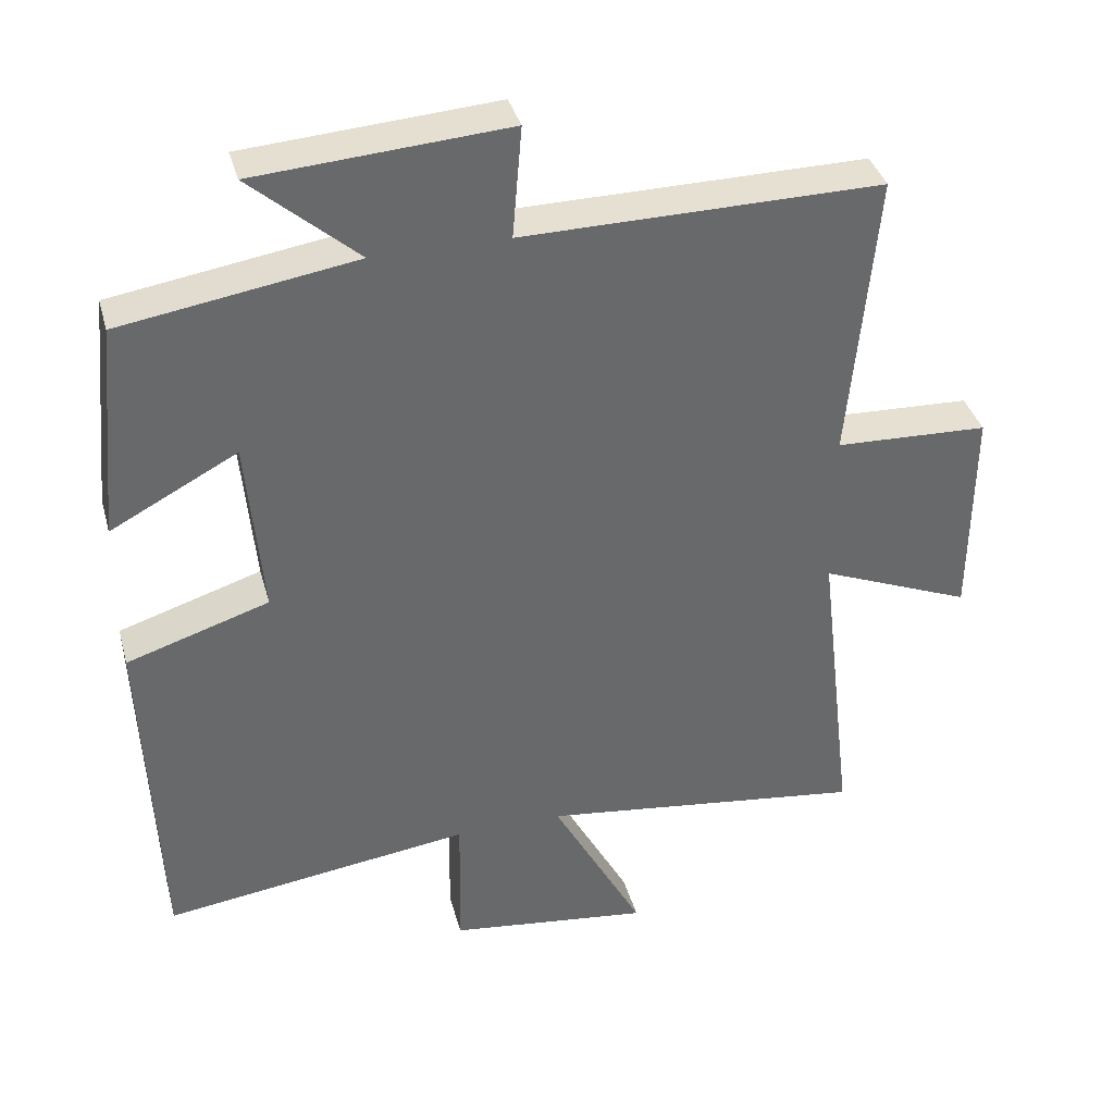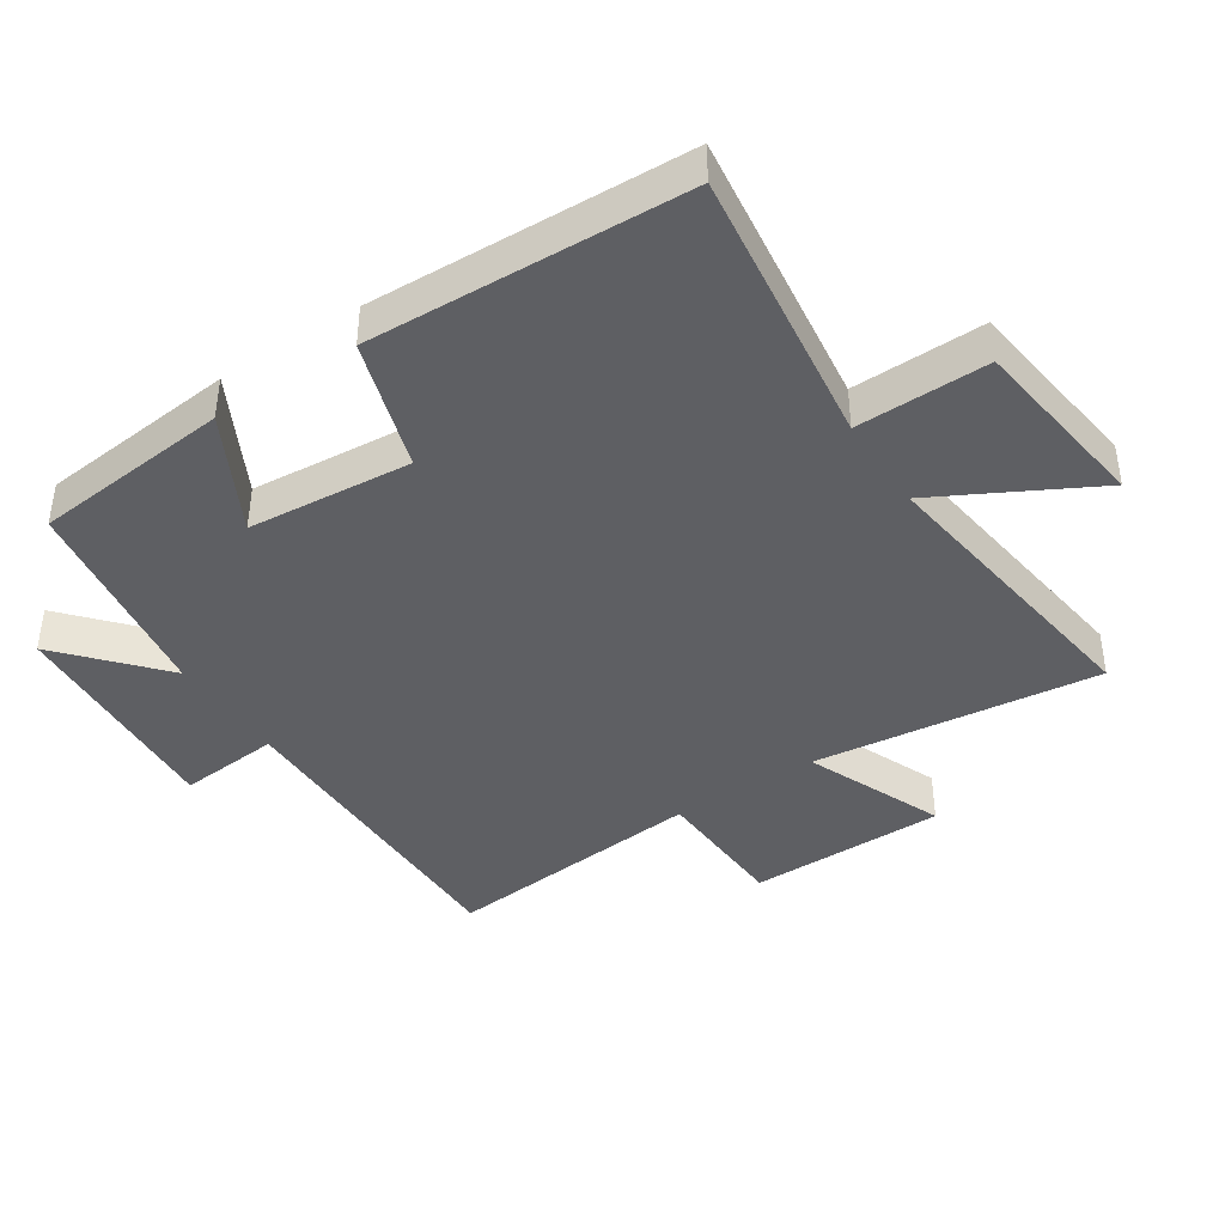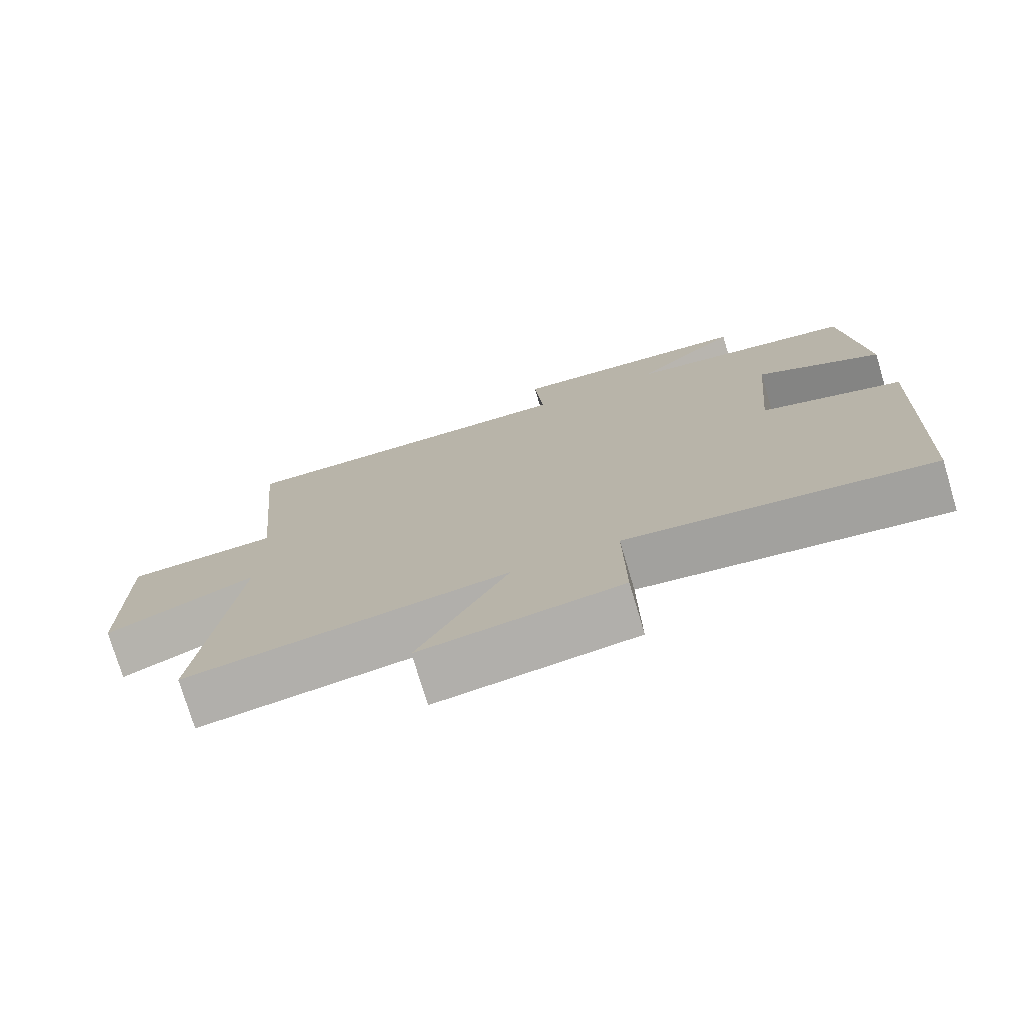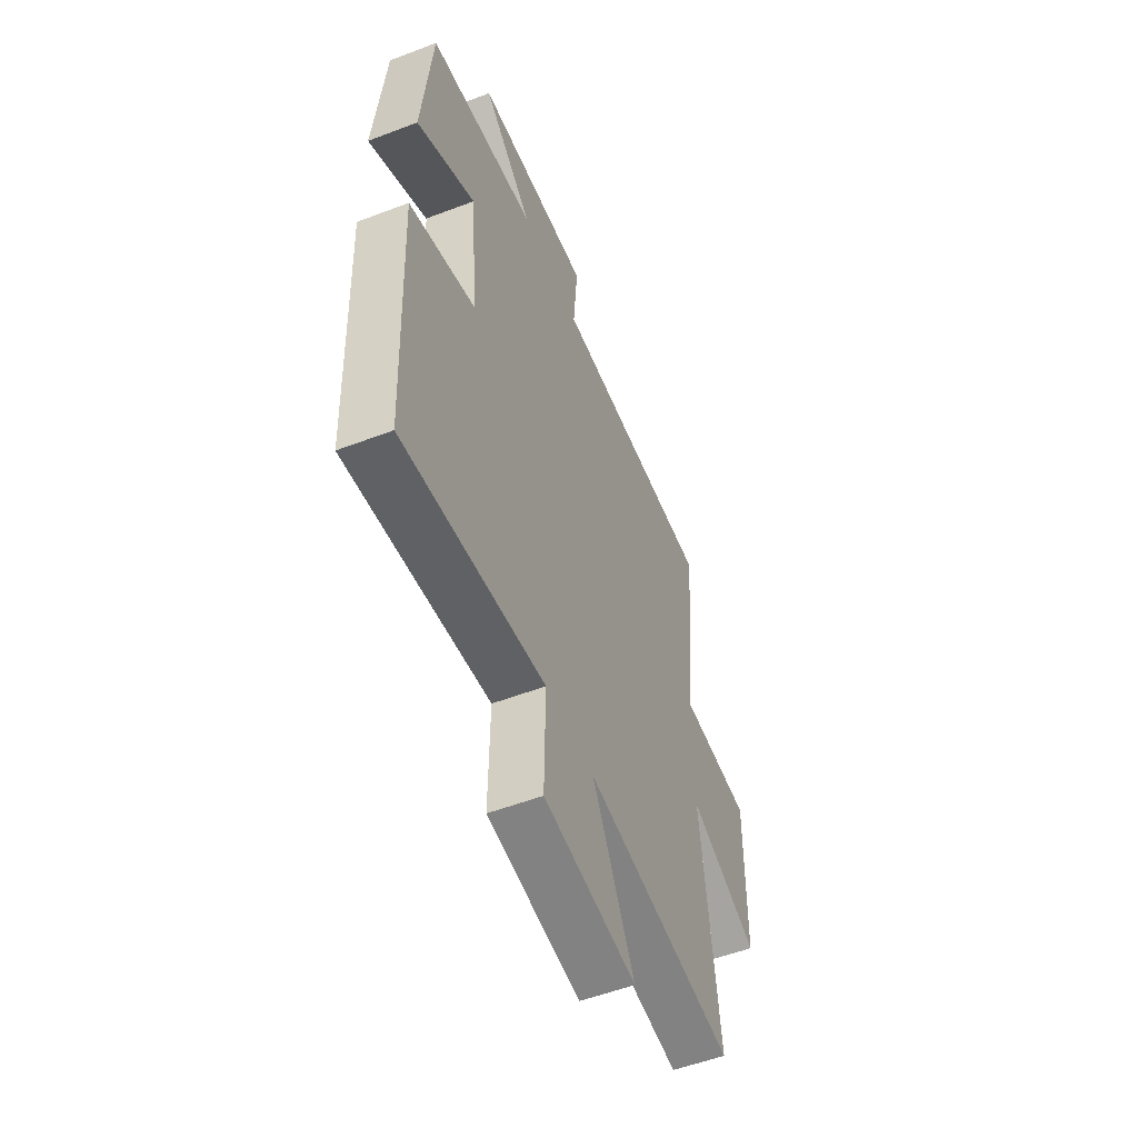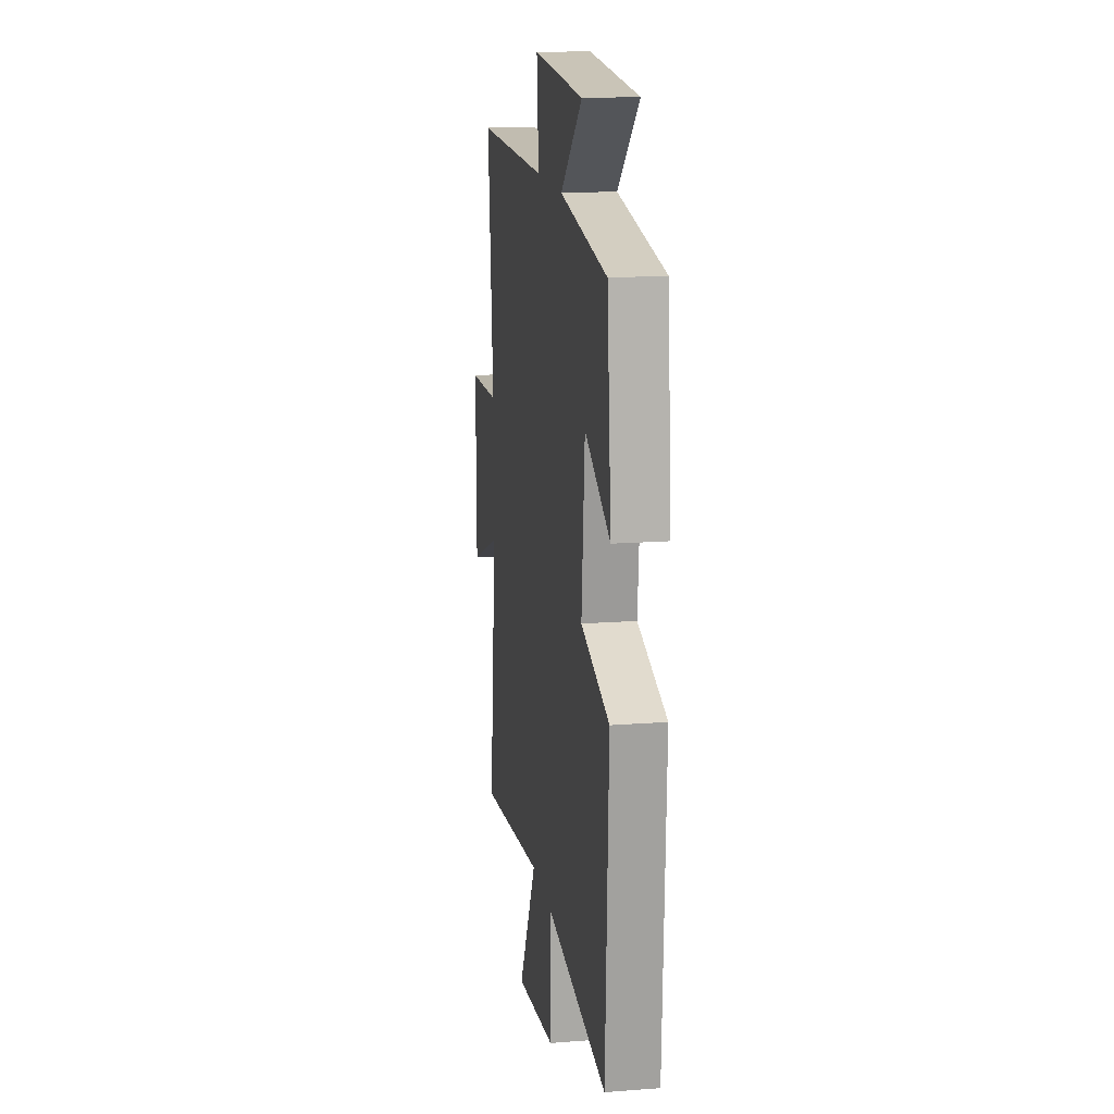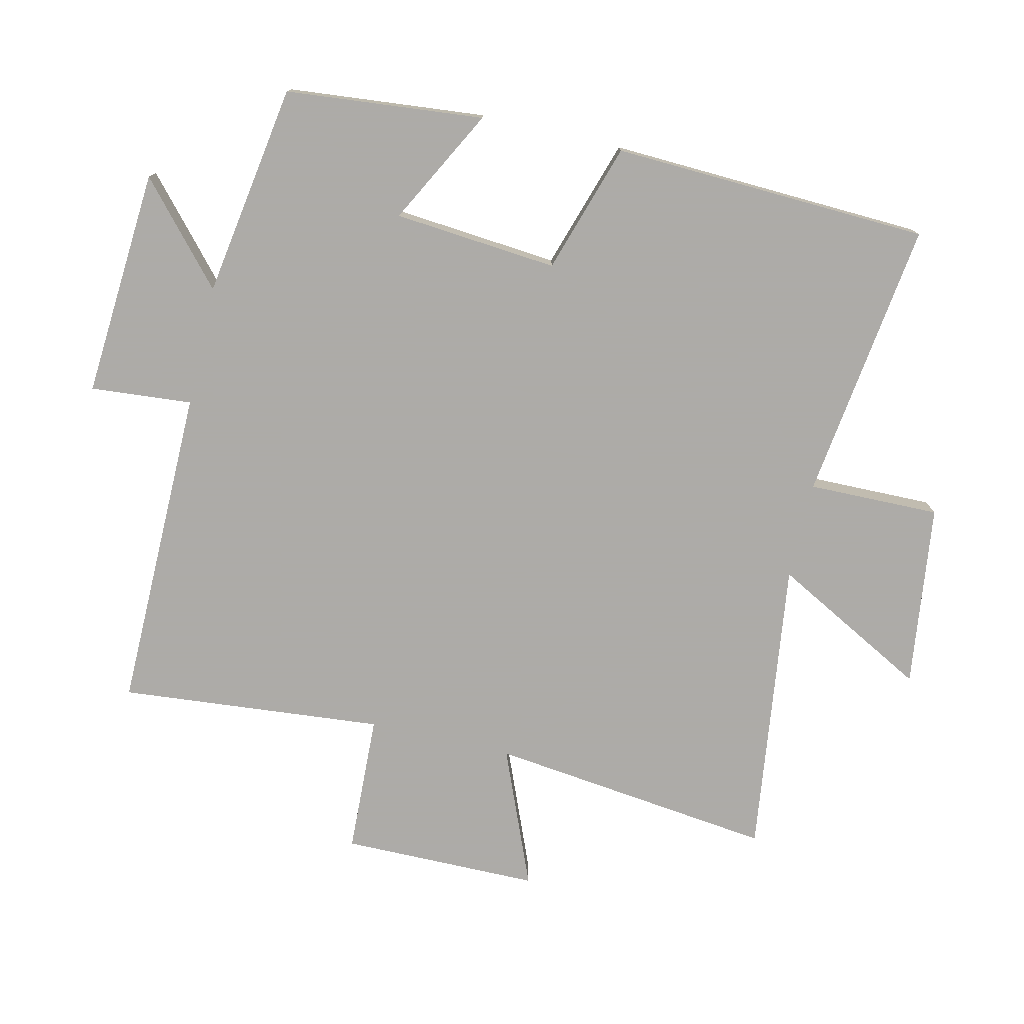
<metadata>
{"format":"obj","ext":"obj","renderer":"f3d","projection":"perspective","resolution":1024,"background":"white","views":[{"elev":37.6,"azim":165.0,"up":"+Z"},{"elev":-41.4,"azim":123.4,"up":"+Y"},{"elev":-75.6,"azim":16.6,"up":"+Z"},{"elev":-54.2,"azim":112.1,"up":"+Z"},{"elev":15.9,"azim":80.9,"up":"+Z"},{"elev":-76.5,"azim":76.9,"up":"+Y"}]}
</metadata>
<code>
v 0.48 0.07 -0.557
v 0.052 0.07 -0.5
v 0.055 0.07 -0.701
v -0.225 0.07 -0.737
v -0.098 0.07 -0.5
v -0.552 0.07 -0.56
v -0.5 0.07 -0.123
v -0.711 0.07 -0.21
v -0.713 0.07 0.092
v -0.5 0.07 0.101
v -0.537 0.07 0.504
v -0.04 0.07 0.5
v -0.053 0.07 0.655
v 0.295 0.07 0.631
v 0.146 0.07 0.5
v 0.471 0.07 0.449
v 0.5 0.07 0.147
v 0.324 0.07 0.24
v 0.302 0.07 -0.01
v 0.5 0.07 -0.073
v 0.48 0 -0.557
v 0.052 0 -0.5
v 0.055 0 -0.701
v -0.225 0 -0.737
v -0.098 0 -0.5
v -0.552 0 -0.56
v -0.5 0 -0.123
v -0.711 0 -0.21
v -0.713 0 0.092
v -0.5 0 0.101
v -0.537 0 0.504
v -0.04 0 0.5
v -0.053 0 0.655
v 0.295 0 0.631
v 0.146 0 0.5
v 0.471 0 0.449
v 0.5 0 0.147
v 0.324 0 0.24
v 0.302 0 -0.01
v 0.5 0 -0.073
f 19 20 1 2
f 18 19 2
f 15 16 17 18
f 15 18 2
f 12 13 14 15
f 12 15 2
f 10 11 12 2
f 7 8 9 10
f 7 10 2
f 5 6 7
f 5 7 2
f 2 3 4 5
f 22 21 40 39
f 22 39 38
f 38 37 36 35
f 22 38 35
f 35 34 33 32
f 22 35 32
f 22 32 31 30
f 30 29 28 27
f 22 30 27
f 27 26 25
f 22 27 25
f 25 24 23 22
f 1 21 22 2
f 2 22 23 3
f 3 23 24 4
f 4 24 25 5
f 5 25 26 6
f 6 26 27 7
f 7 27 28 8
f 8 28 29 9
f 9 29 30 10
f 10 30 31 11
f 11 31 32 12
f 12 32 33 13
f 13 33 34 14
f 14 34 35 15
f 15 35 36 16
f 16 36 37 17
f 17 37 38 18
f 18 38 39 19
f 19 39 40 20
f 20 40 21 1

</code>
